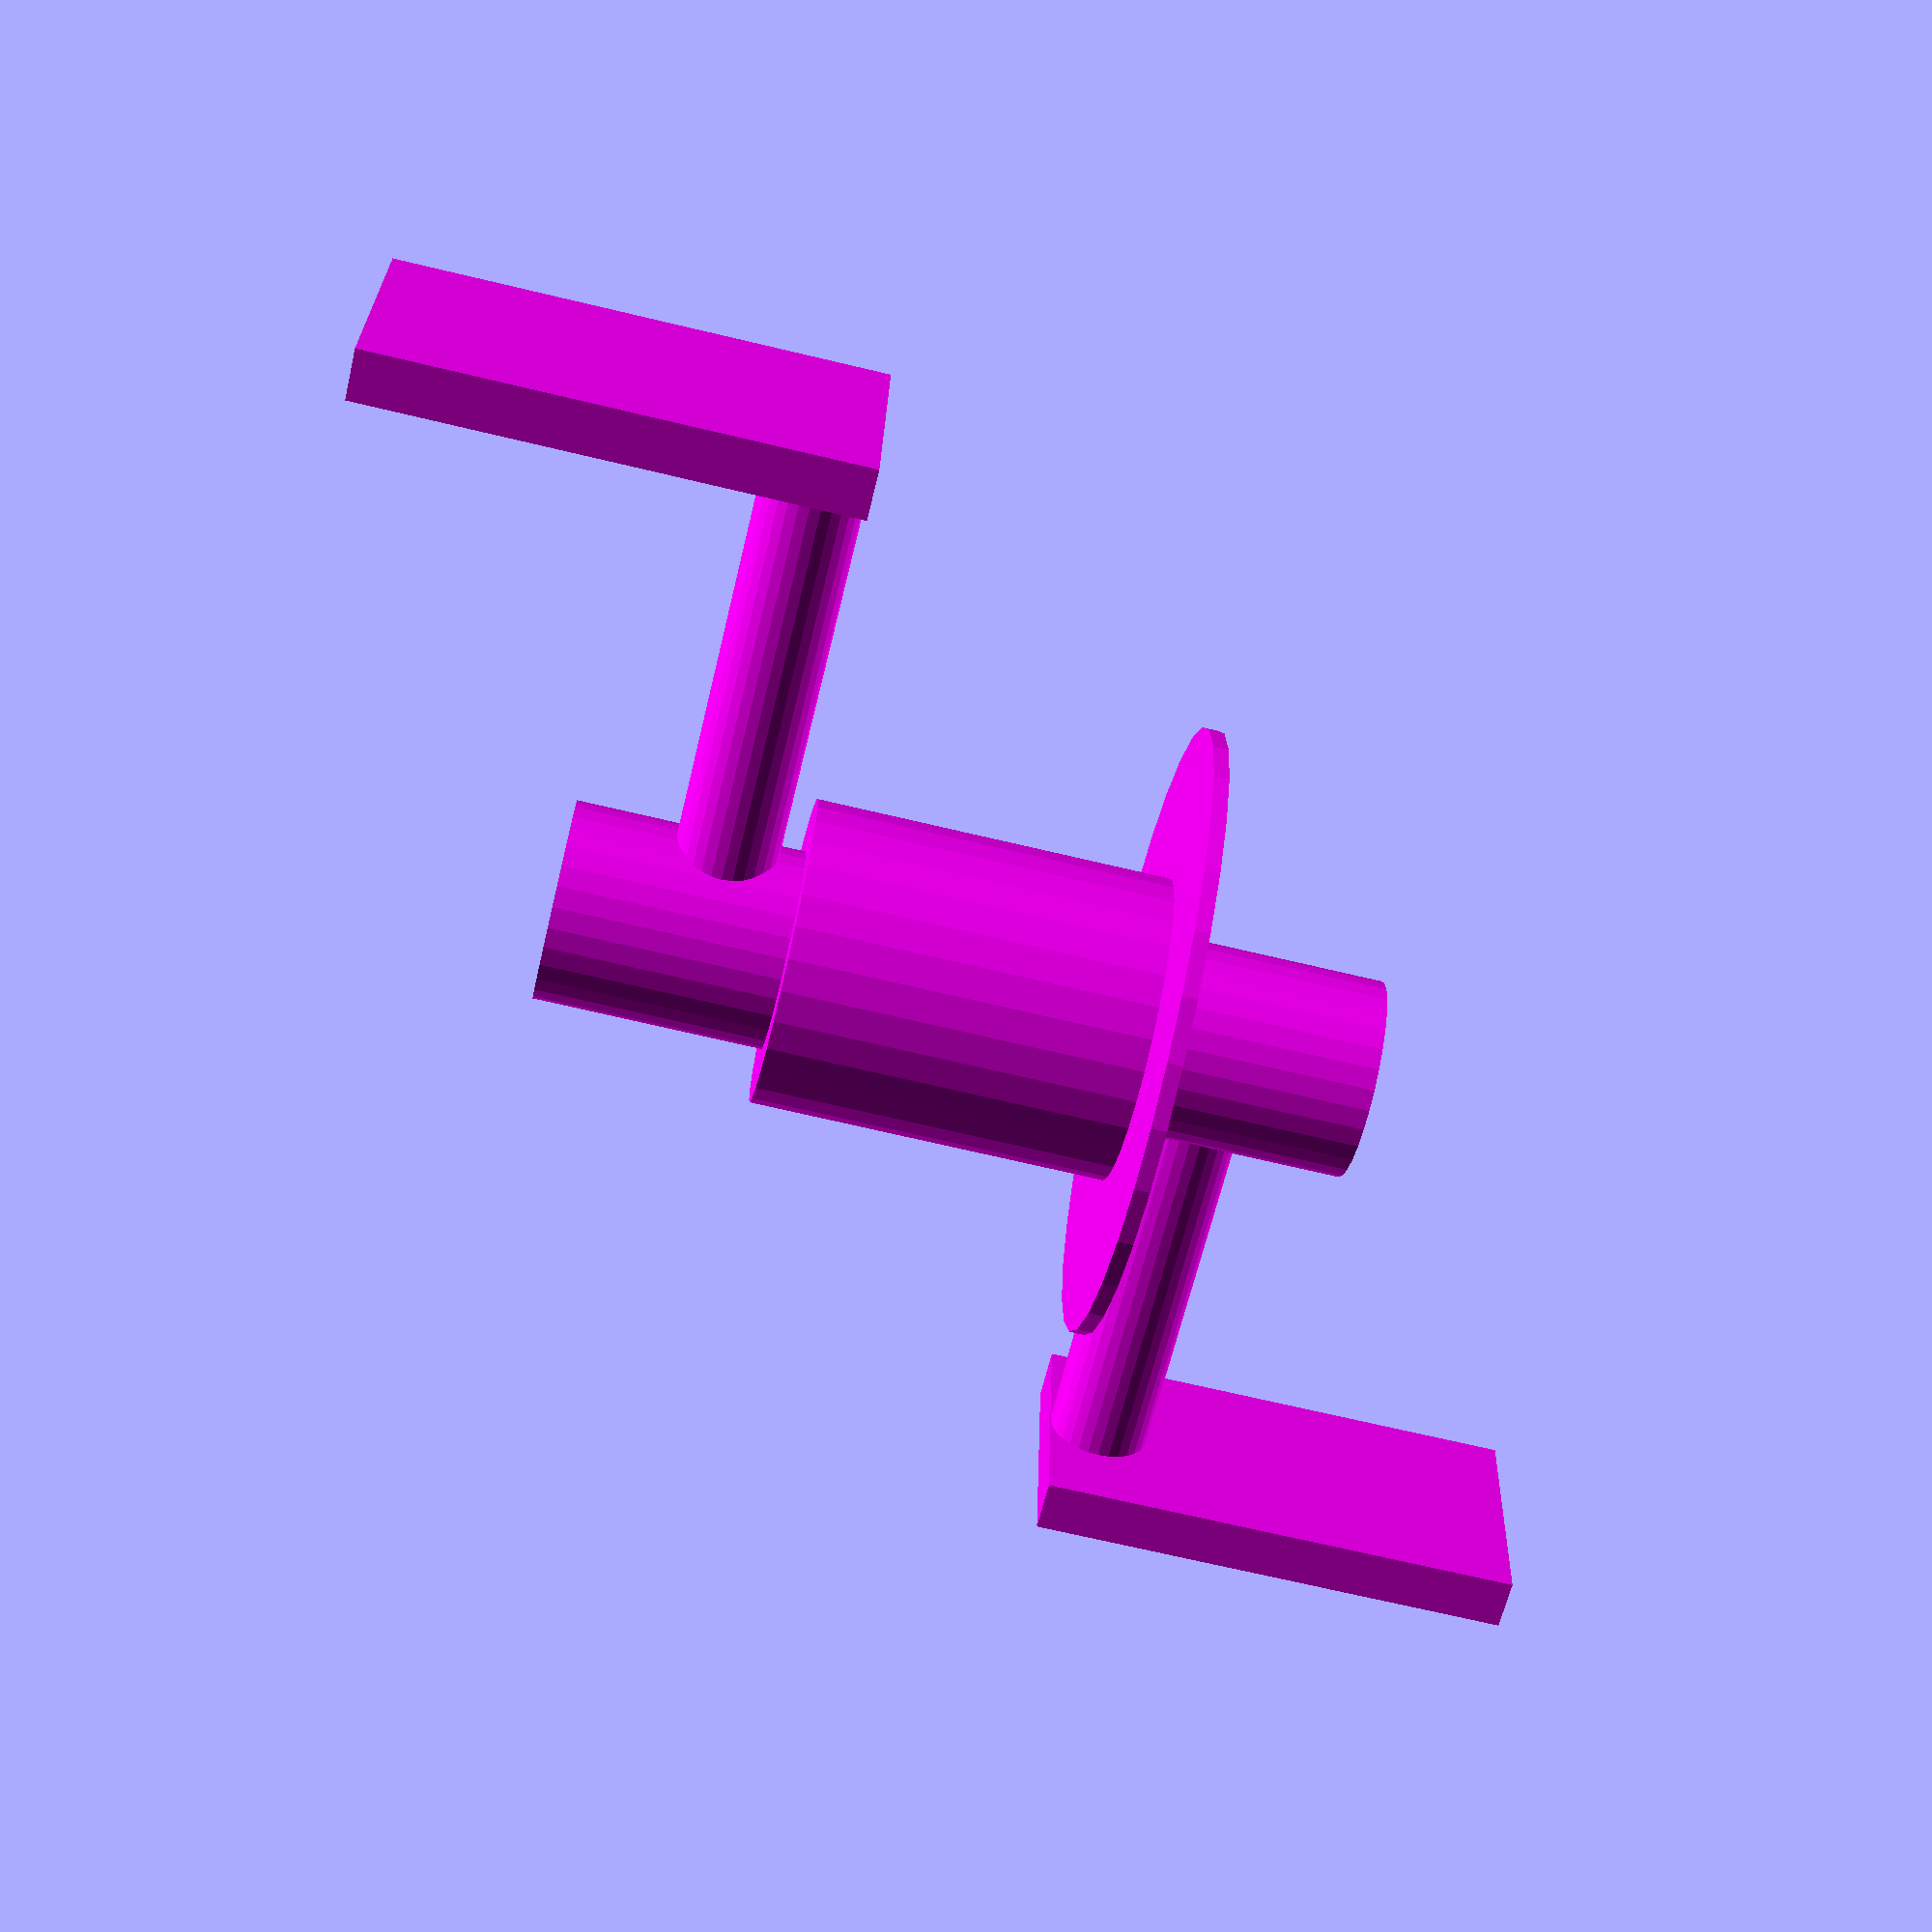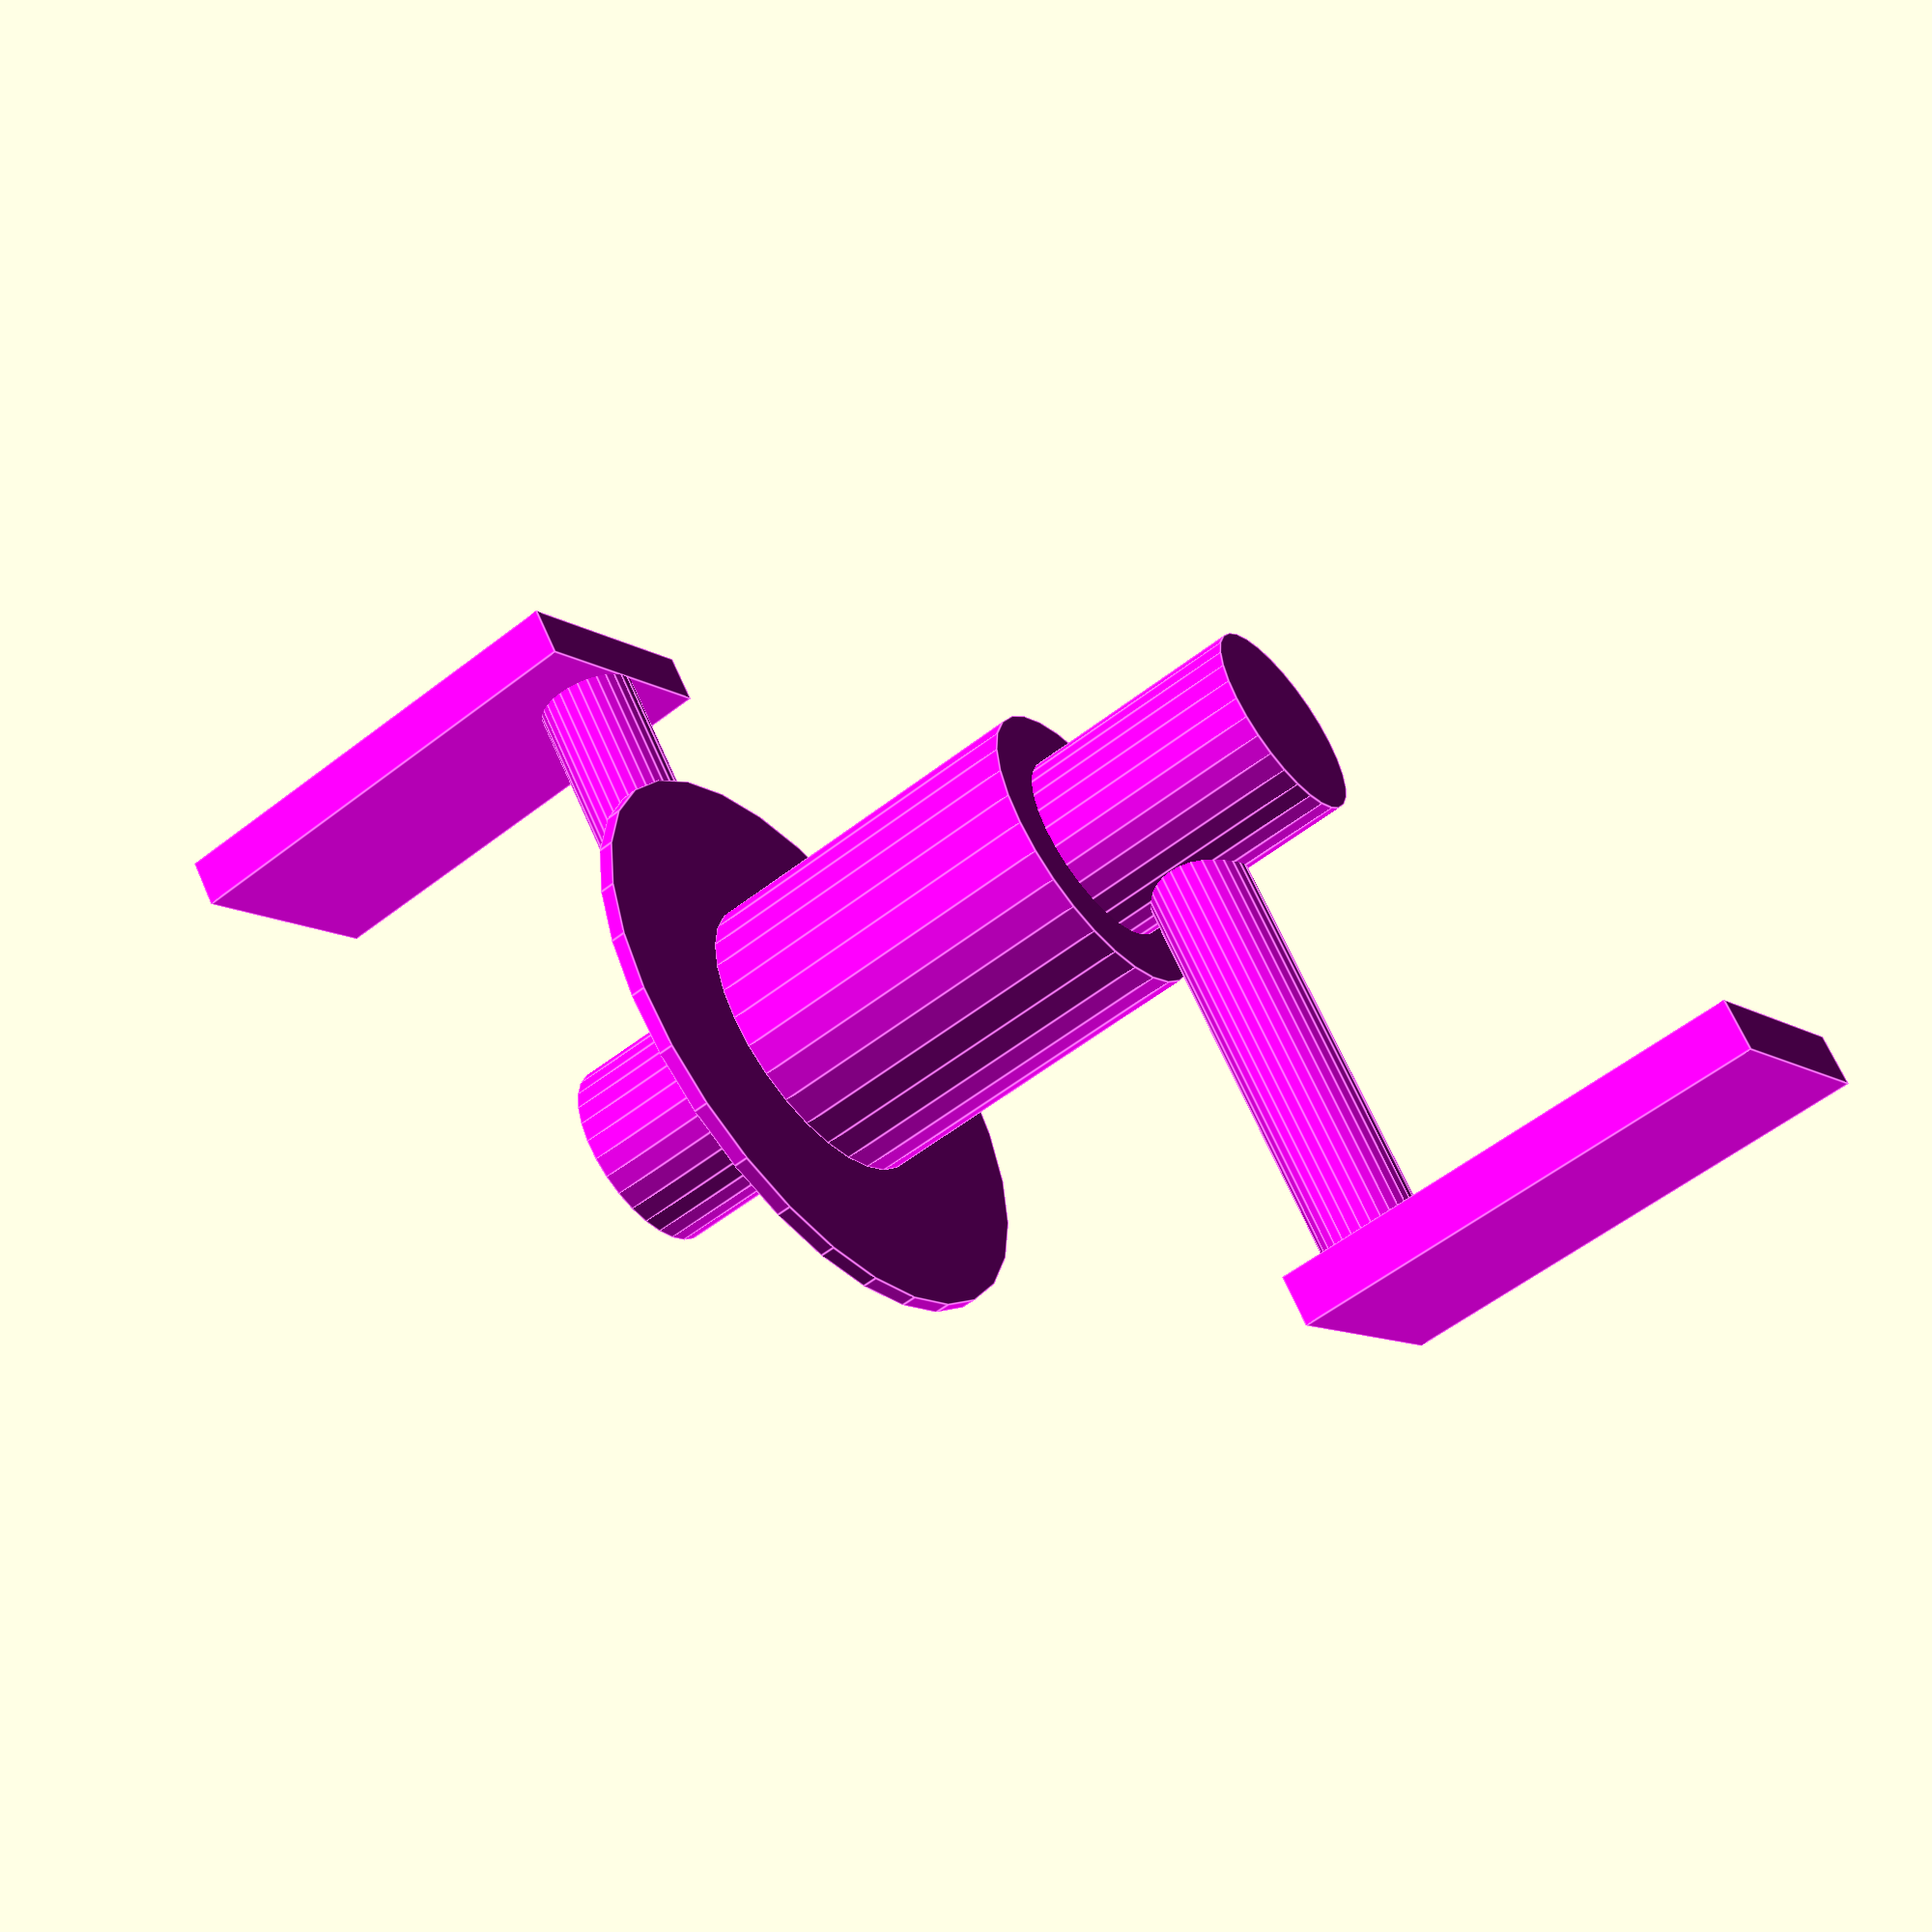
<openscad>
// Solar Big Bear

// last update 2025.10.07

// Maker: Mihai Oltean
// https://mihaioltean.github.io
// License: MIT

//---------------------------------------------------------------------------------------
module wheel(radius, thick, shaft_thick = 7)
{
    color("blue"){
    // wheel
        difference(){
            cylinder(h = thick, r = radius, center = true);
            translate ([0, 0, -1])
                cylinder(h = thick + 4, r = radius - 50, center = true);
        }
        // hub big
        cylinder(h = 85, r = 17.5, center = true);
        // hub
        cylinder(h = 112, r = 11, center = true);
        //ax
        cylinder(h = 180, r = shaft_thick, center = true);
    }
}
//---------------------------------------------------------------------------------------
module crank(arm_length, arm_pos_angle, disk_radius = 60)
{
    color("Magenta"){
        rotate([0, 0, arm_pos_angle]){
            cylinder(h = 70, r = 30, center = true);
//arms
        translate([0, 0, -50])
            rotate([-90, 0, 0])
                cylinder(h = arm_length, r = 10);
                
            translate([0, 0, 50])
            rotate([90, 0, 0])
                cylinder(h = arm_length, r = 10);
                
        // pedals
            translate([-25, arm_length, -135])
                cube([50, 10, 95]);
                
            translate([-25, -arm_length, 40])
                cube([50, 10, 95]);
        }
        // shaft
        cylinder(h = 160, r = 19.5, center = true);
        // disk 
        translate([0, 0, 35])
        cylinder(h = 3, r = disk_radius);
    }
}

//---------------------------------------------------------------------------------------
//wheel(100);

crank(100, 10, 60);
</openscad>
<views>
elev=250.0 azim=93.2 roll=283.4 proj=p view=wireframe
elev=55.7 azim=229.2 roll=129.3 proj=p view=edges
</views>
